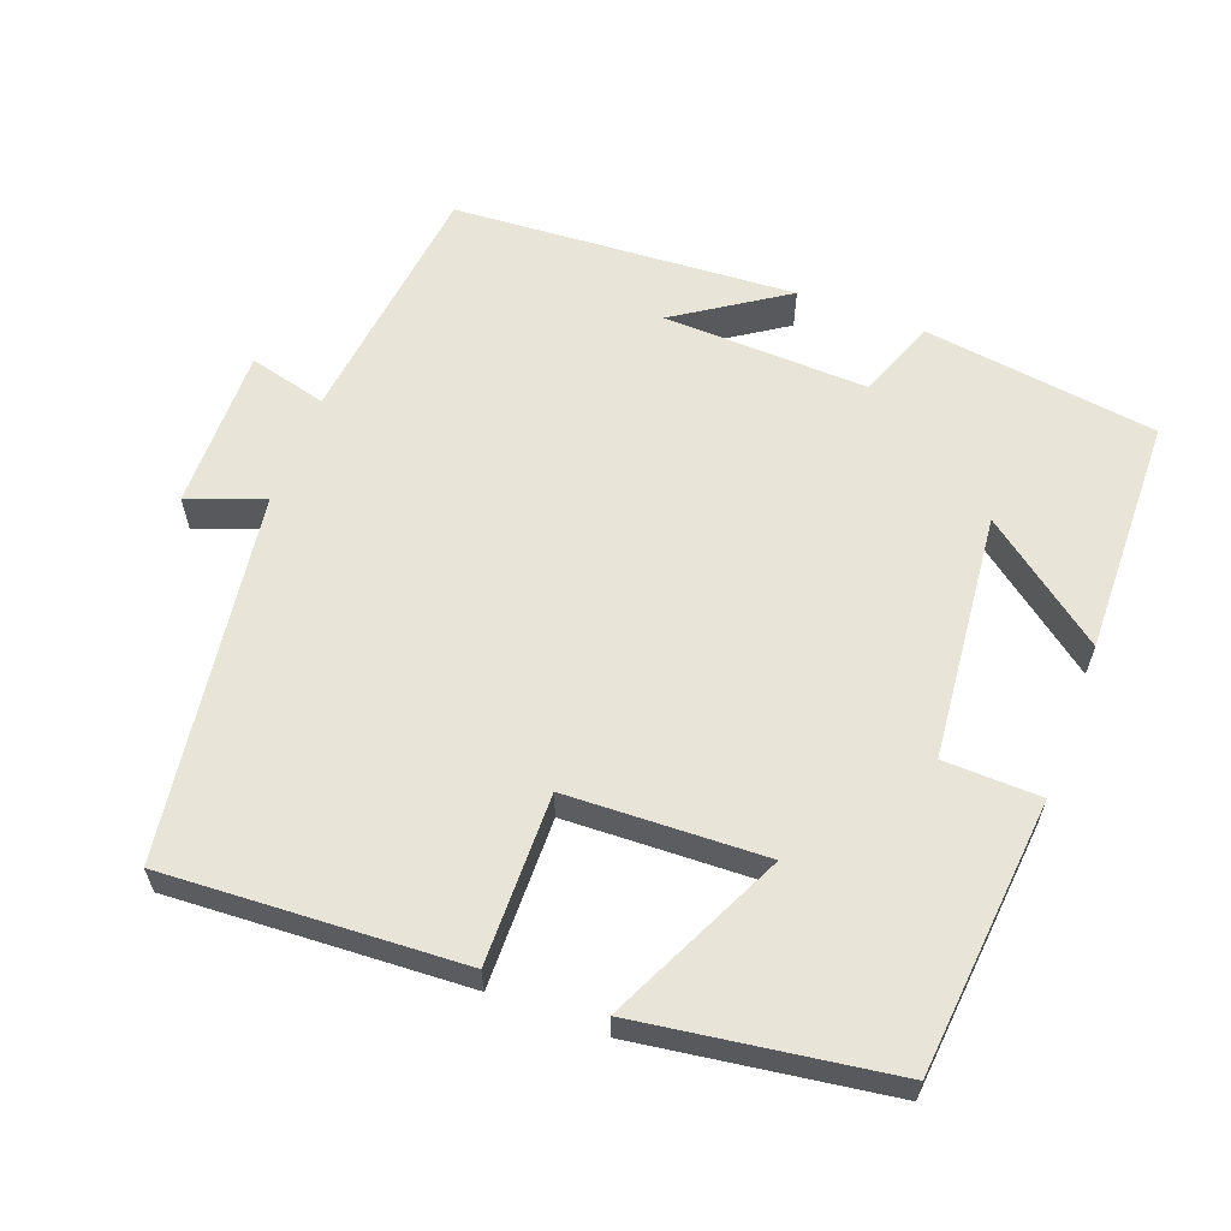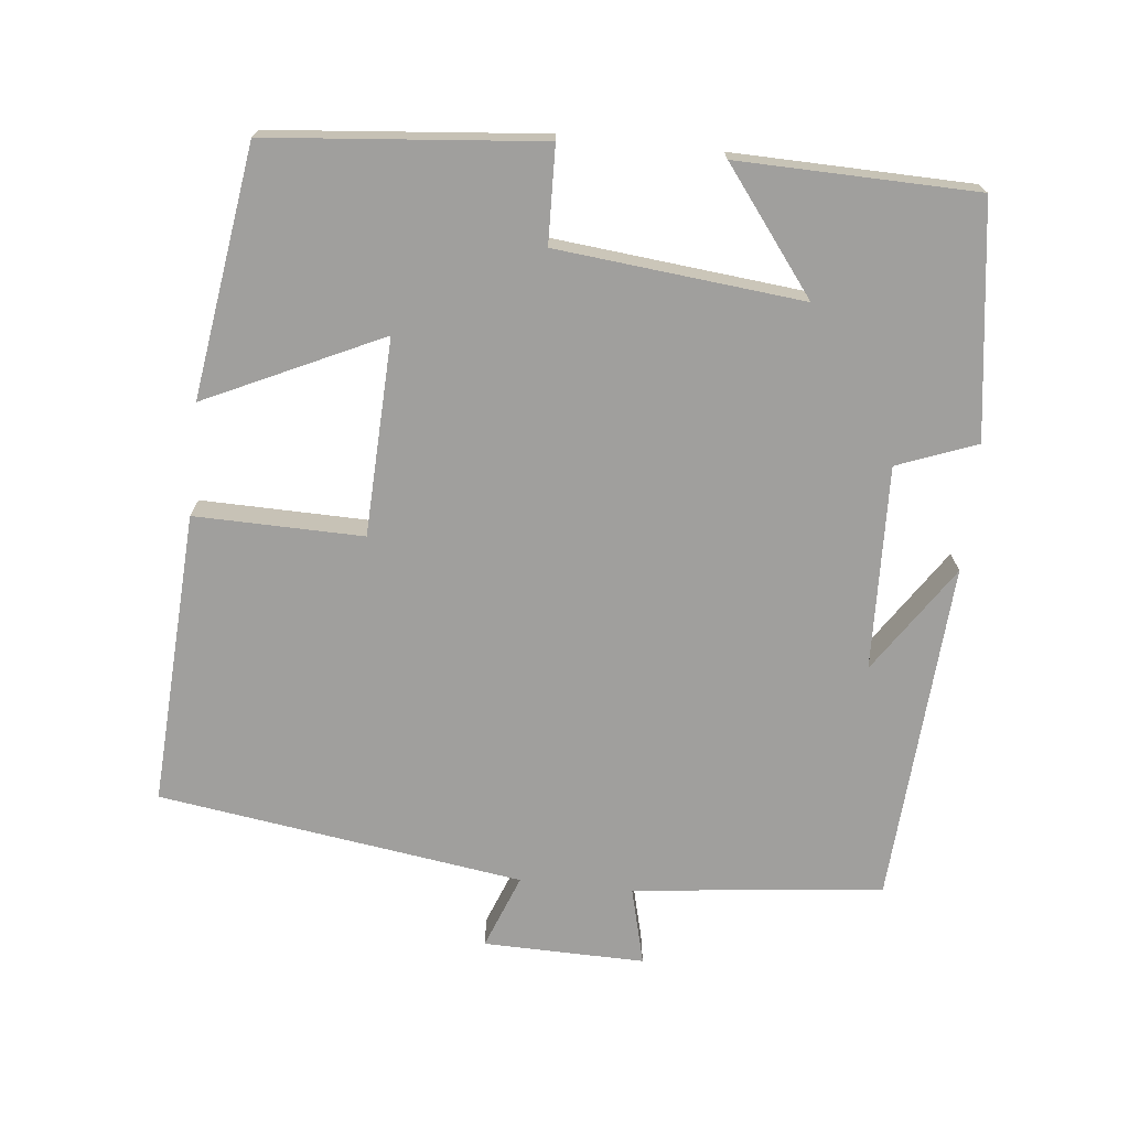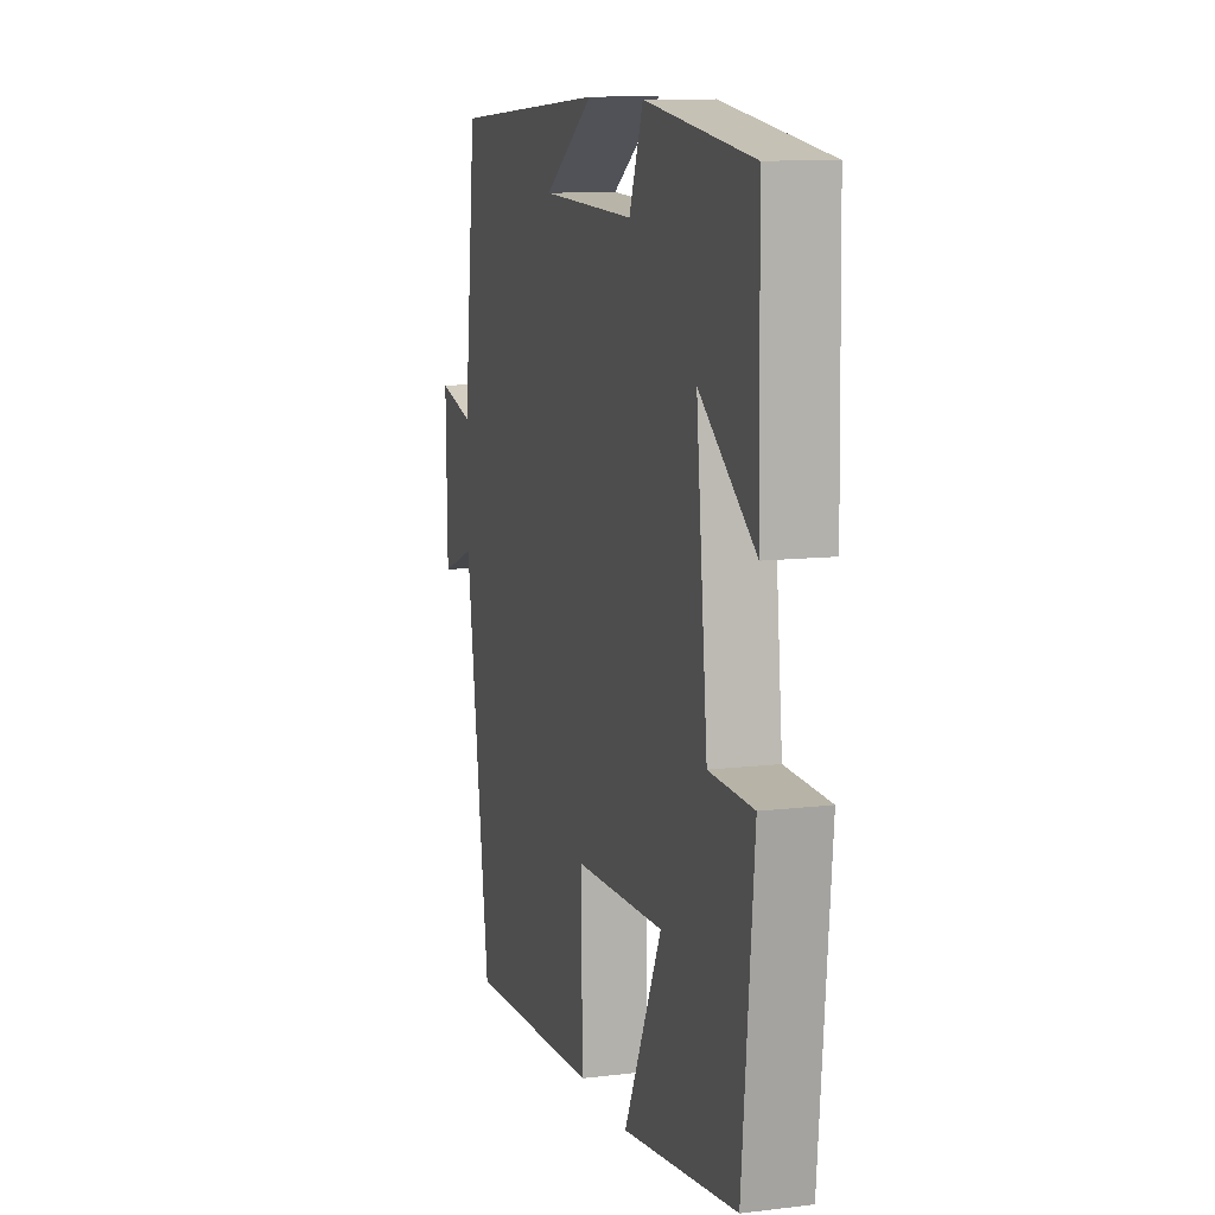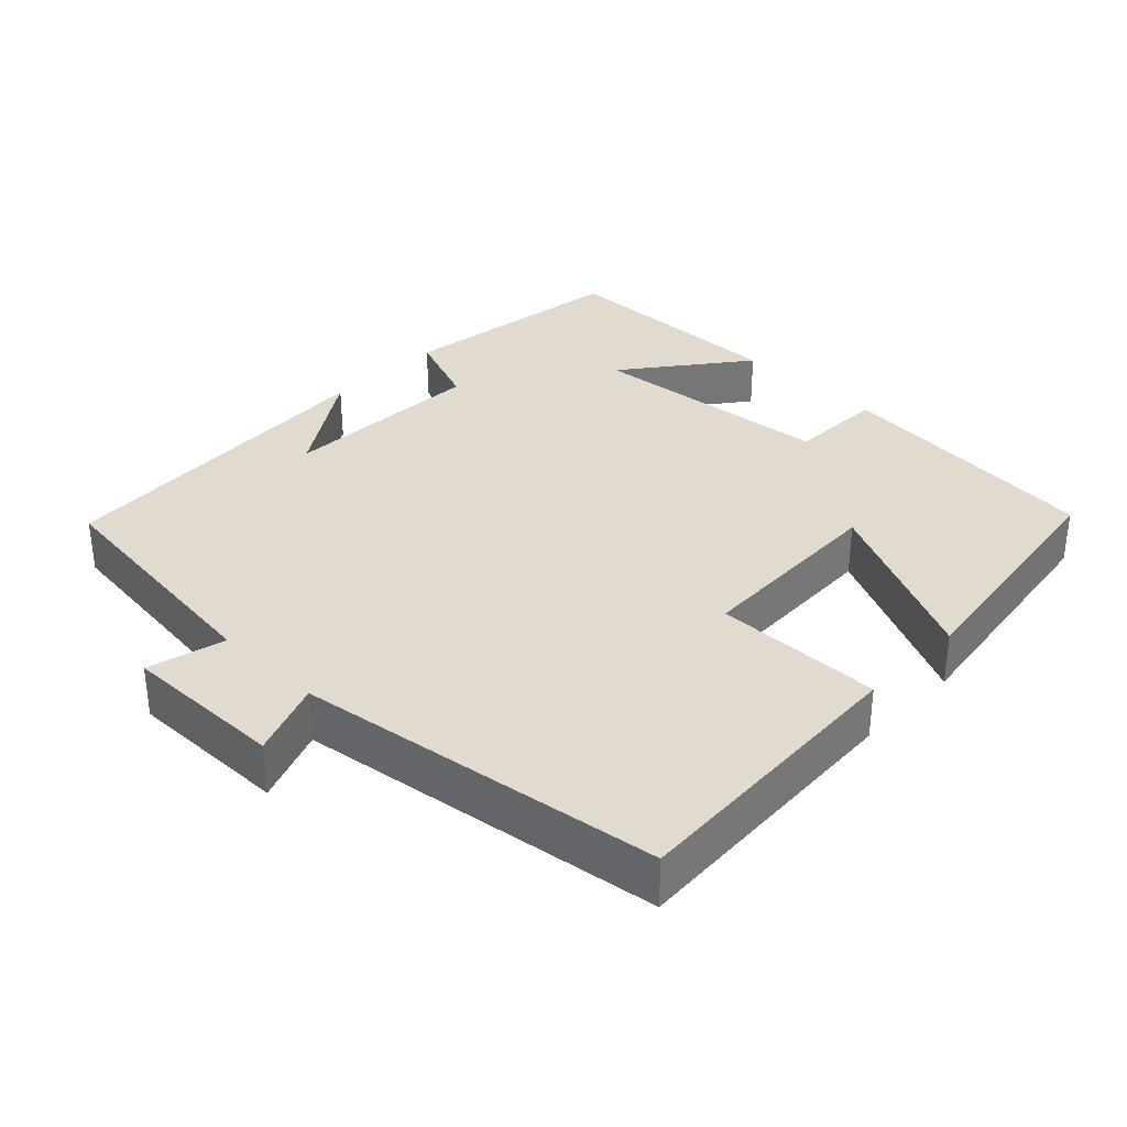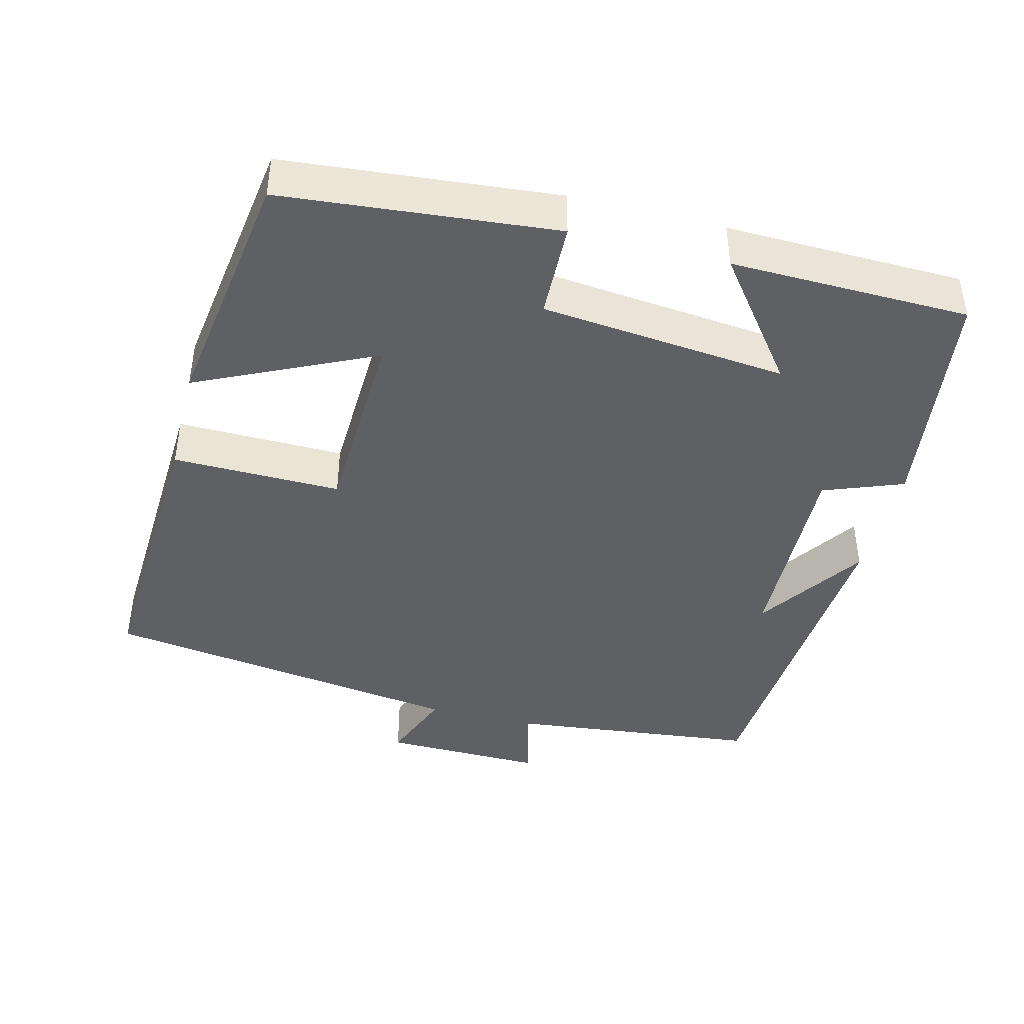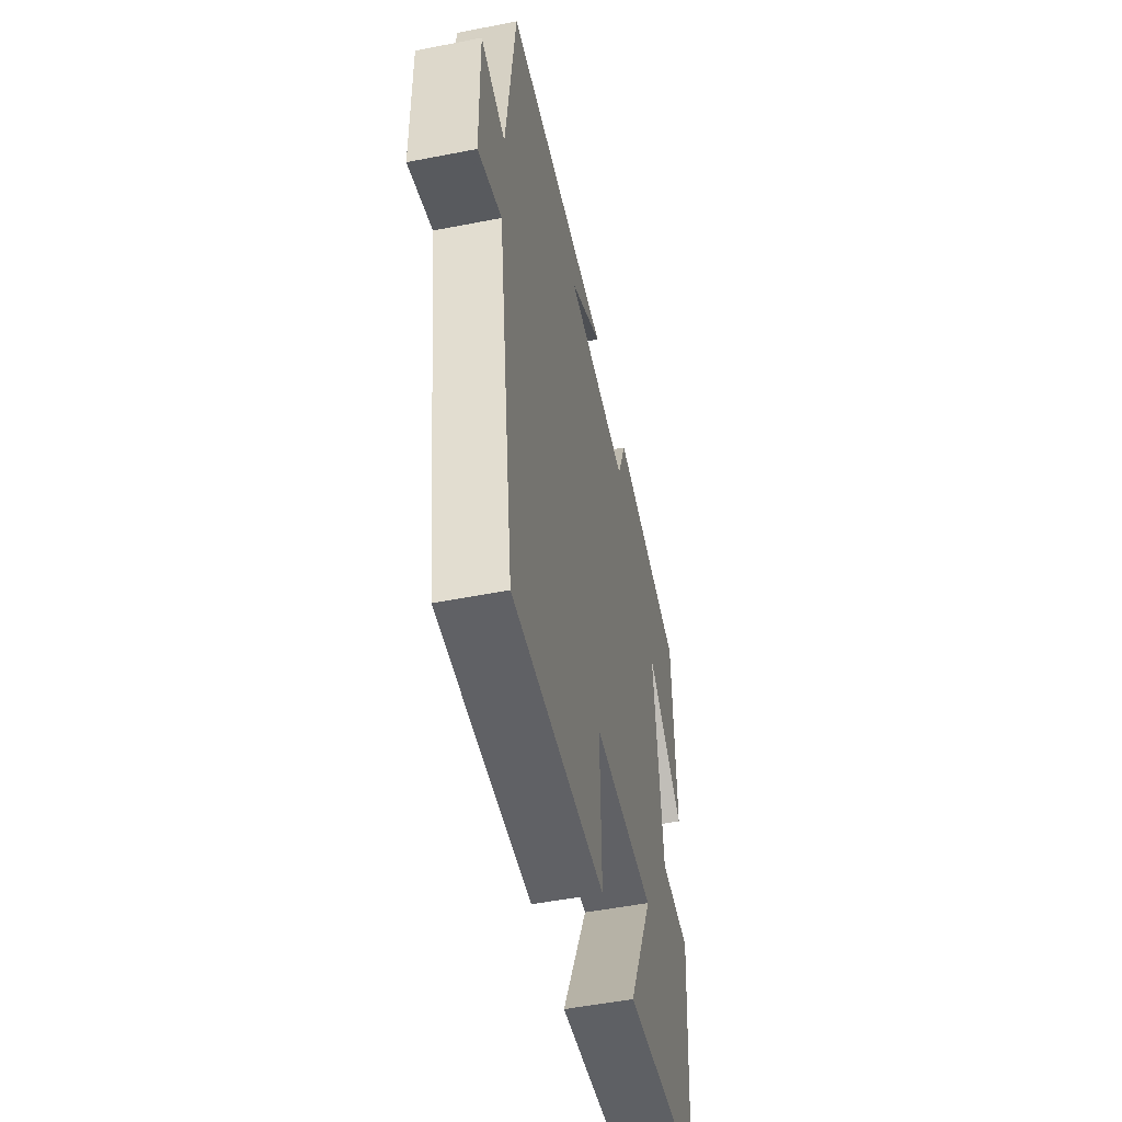
<metadata>
{"format":"obj","ext":"obj","renderer":"f3d","projection":"perspective","resolution":1024,"background":"white","views":[{"elev":60.5,"azim":-159.3,"up":"+Y"},{"elev":-71.4,"azim":-96.0,"up":"+Y"},{"elev":10.9,"azim":-106.6,"up":"+Z"},{"elev":33.7,"azim":134.3,"up":"+Y"},{"elev":-42.4,"azim":-104.2,"up":"+Y"},{"elev":-51.6,"azim":102.0,"up":"+Z"}]}
</metadata>
<code>
v -0.493 0.07 0.456
v -0.176 0.07 0.5
v -0.135 0.07 0.392
v 0.143 0.07 0.402
v -0.004 0.07 0.5
v 0.462 0.07 0.47
v 0.5 0.07 0.129
v 0.606 0.07 0.156
v 0.602 0.07 -0.064
v 0.5 0.07 -0.025
v 0.427 0.07 -0.522
v 0.026 0.07 -0.5
v 0.03 0.07 -0.271
v -0.238 0.07 -0.261
v -0.126 0.07 -0.5
v -0.466 0.07 -0.45
v -0.5 0.07 -0.08
v -0.369 0.07 -0.076
v -0.335 0.07 0.258
v -0.5 0.07 0.132
v -0.493 0 0.456
v -0.176 0 0.5
v -0.135 0 0.392
v 0.143 0 0.402
v -0.004 0 0.5
v 0.462 0 0.47
v 0.5 0 0.129
v 0.606 0 0.156
v 0.602 0 -0.064
v 0.5 0 -0.025
v 0.427 0 -0.522
v 0.026 0 -0.5
v 0.03 0 -0.271
v -0.238 0 -0.261
v -0.126 0 -0.5
v -0.466 0 -0.45
v -0.5 0 -0.08
v -0.369 0 -0.076
v -0.335 0 0.258
v -0.5 0 0.132
f 19 20 1 2
f 18 19 2 3
f 16 17 18
f 15 16 18
f 14 15 18
f 18 3 4
f 14 18 4
f 13 14 4
f 12 13 4
f 11 12 4
f 10 11 4
f 7 8 9 10
f 7 10 4
f 6 7 4
f 4 5 6
f 22 21 40 39
f 23 22 39 38
f 38 37 36
f 38 36 35
f 38 35 34
f 24 23 38
f 24 38 34
f 24 34 33
f 24 33 32
f 24 32 31
f 24 31 30
f 30 29 28 27
f 24 30 27
f 24 27 26
f 26 25 24
f 1 21 22 2
f 2 22 23 3
f 3 23 24 4
f 4 24 25 5
f 5 25 26 6
f 6 26 27 7
f 7 27 28 8
f 8 28 29 9
f 9 29 30 10
f 10 30 31 11
f 11 31 32 12
f 12 32 33 13
f 13 33 34 14
f 14 34 35 15
f 15 35 36 16
f 16 36 37 17
f 17 37 38 18
f 18 38 39 19
f 19 39 40 20
f 20 40 21 1

</code>
